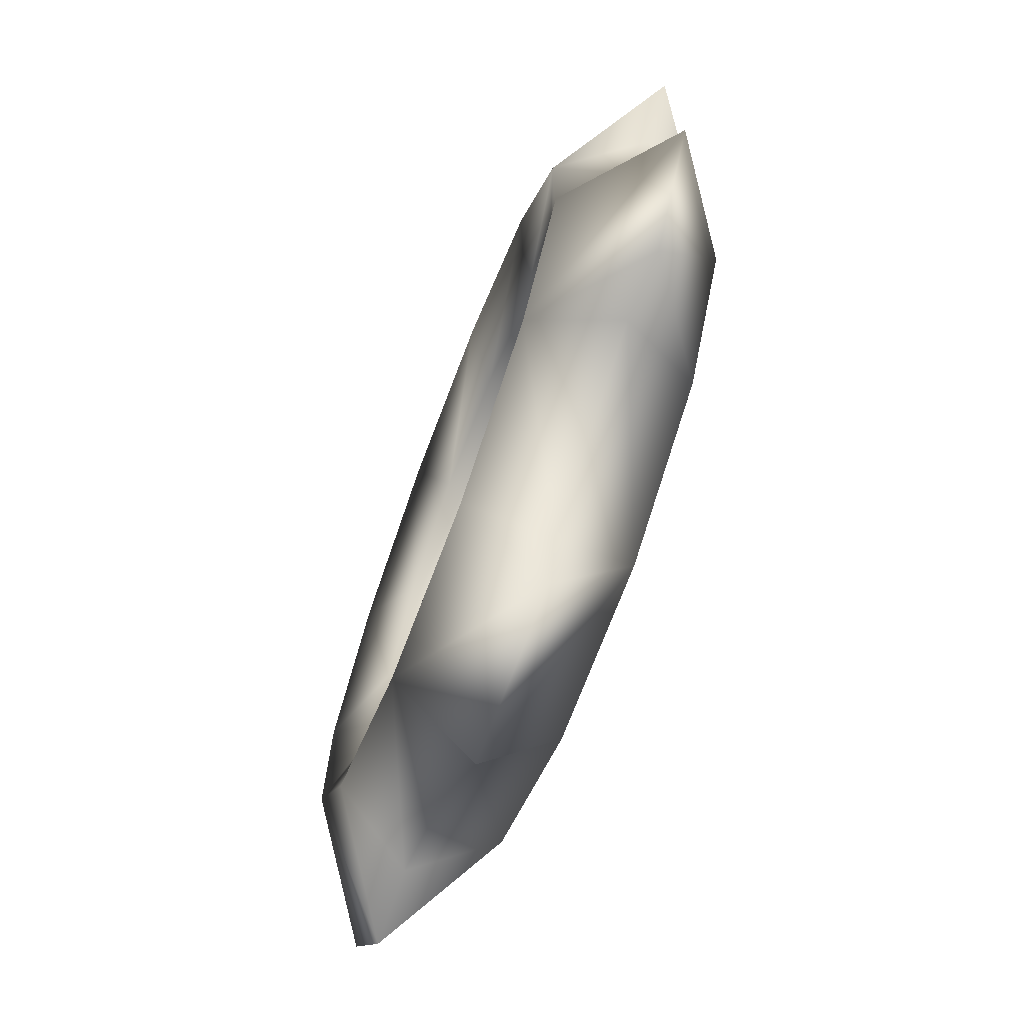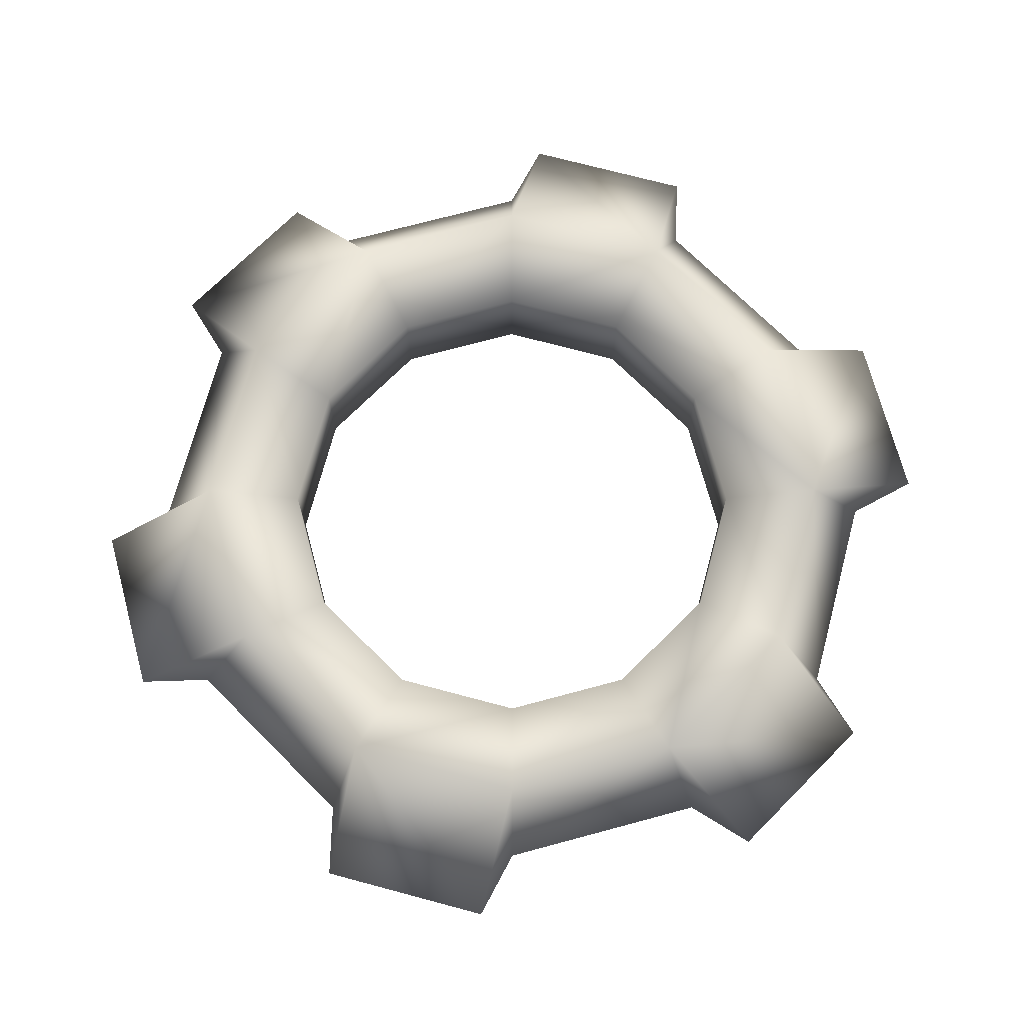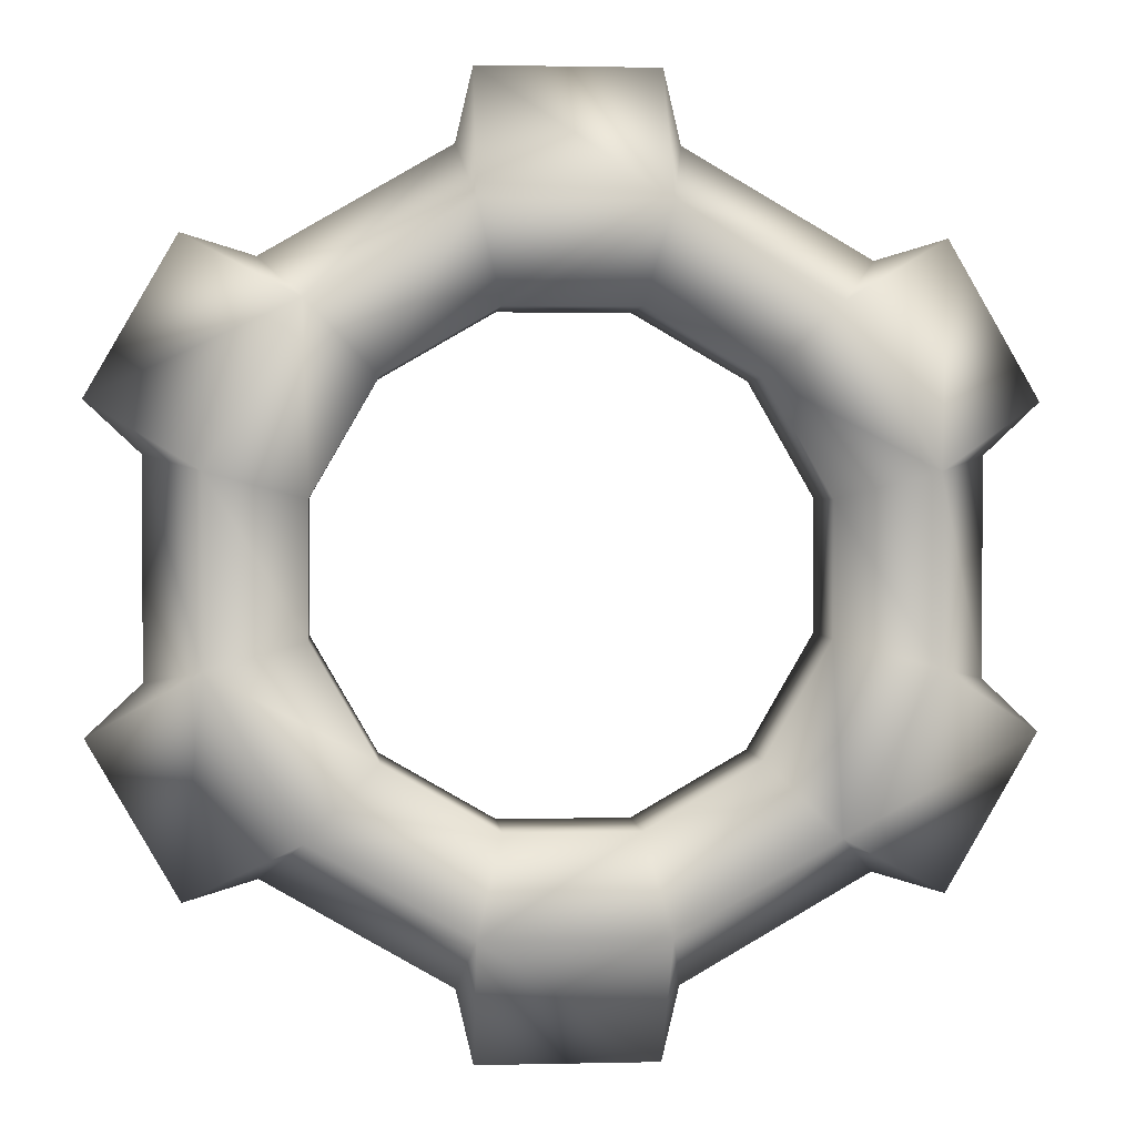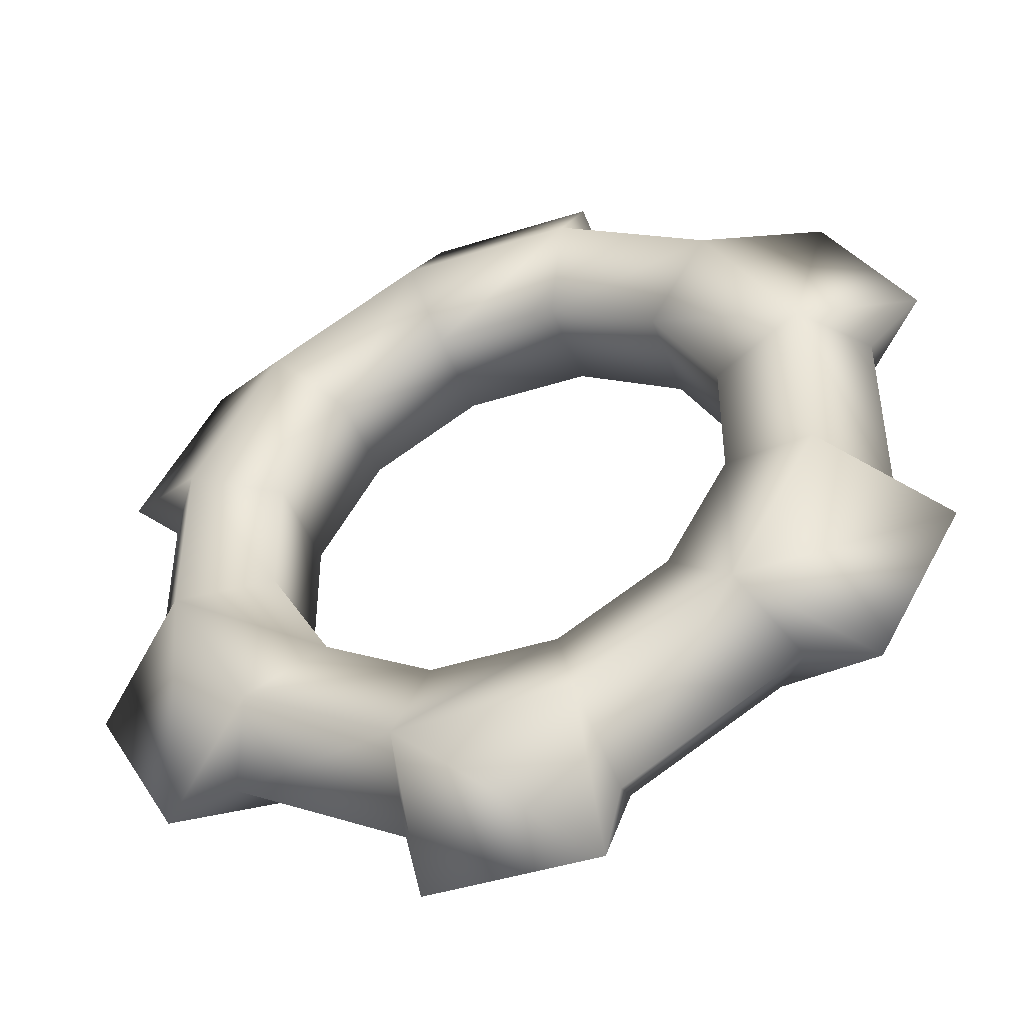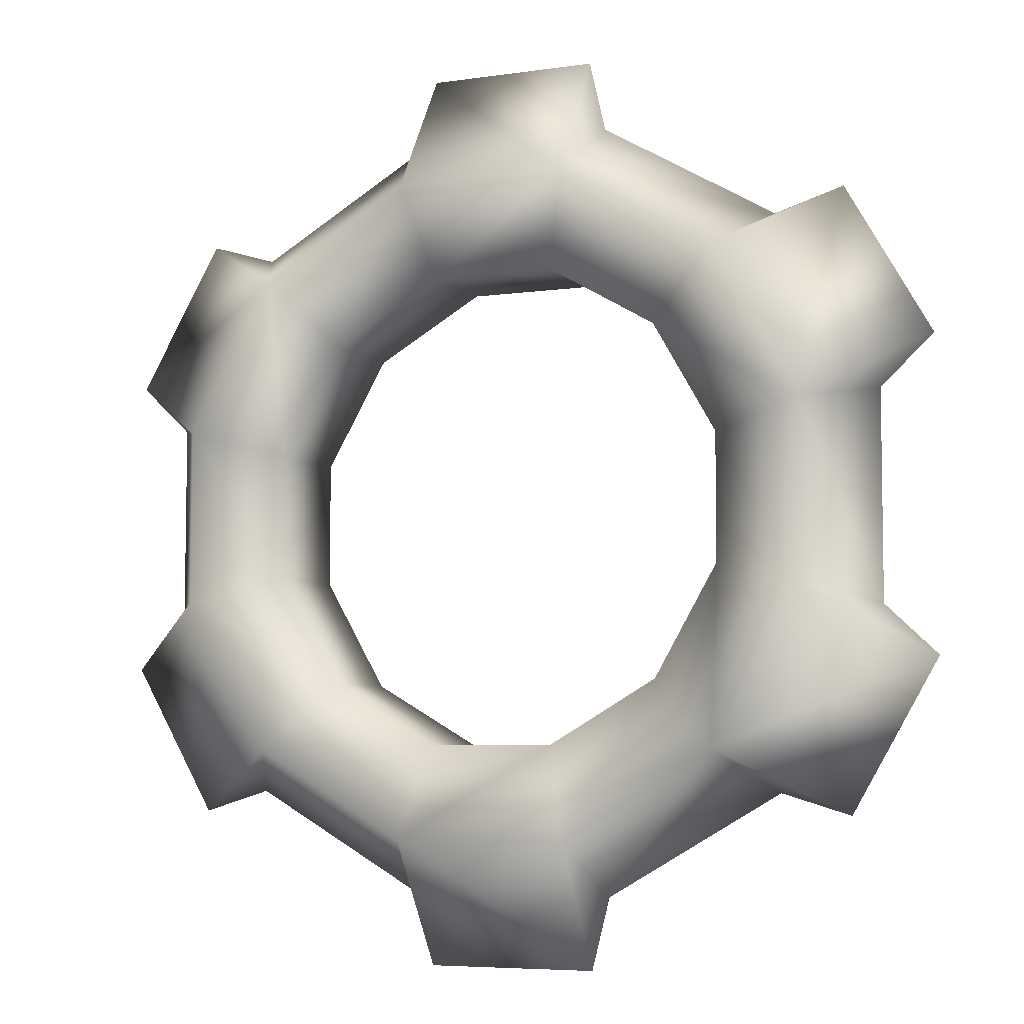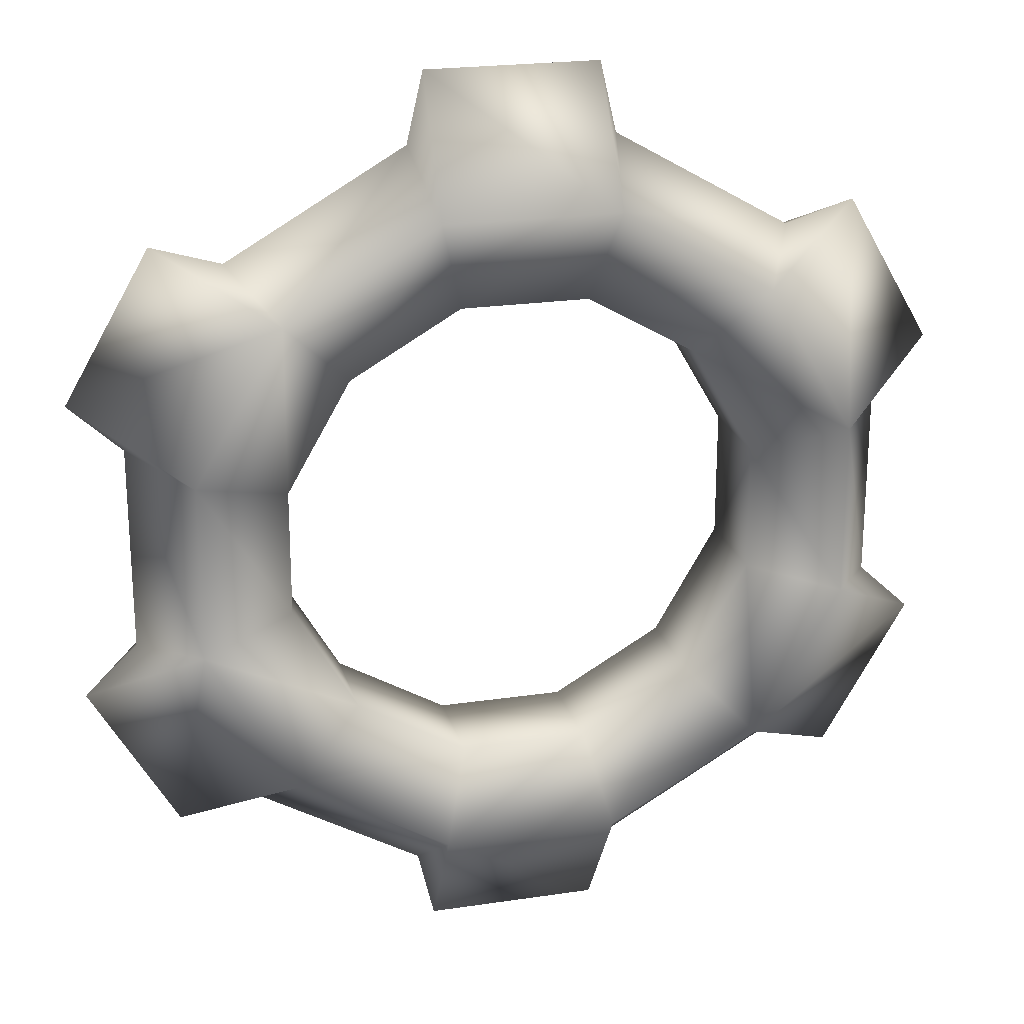
<metadata>
{"format":"obj","ext":"obj","renderer":"f3d","projection":"perspective","resolution":1024,"background":"white","views":[{"elev":-72.6,"azim":-110.9,"up":"+Y"},{"elev":72.1,"azim":74.9,"up":"+Z"},{"elev":1.9,"azim":-5.0,"up":"+Y"},{"elev":-45.2,"azim":-159.9,"up":"+Y"},{"elev":-6.1,"azim":24.1,"up":"+Y"},{"elev":22.4,"azim":-14.6,"up":"+Y"}]}
</metadata>
<code>
o Box01
v 2.706 0.7051 -0.251
v 2.306 0.5981 0.3196
v 1.658 0.425 0.1017
v 1.658 0.425 -0.6037
v 2.306 0.5981 -0.8216
v 2.705 -0.7443 -0.251
v 2.305 -0.6367 0.3196
v 1.657 -0.4626 0.1017
v 1.657 -0.4626 -0.6037
v 2.305 -0.6367 -0.8216
v 1.979 -1.999 -0.251
v 1.686 -1.706 0.3196
v 1.212 -1.231 0.1017
v 1.212 -1.231 -0.6037
v 1.686 -1.706 -0.8216
v 0.7236 -2.723 -0.251
v 0.6166 -2.322 0.3196
v 0.4435 -1.674 0.1017
v 0.4435 -1.674 -0.6037
v 0.6166 -2.322 -0.8216
v -0.7258 -2.722 -0.251
v -0.6182 -2.321 0.3196
v -0.444 -1.673 0.1017
v -0.444 -1.673 -0.6037
v -0.6182 -2.321 -0.8216
v -1.98 -1.996 -0.251
v -1.687 -1.703 0.3196
v -1.212 -1.229 0.1017
v -1.212 -1.229 -0.6037
v -1.687 -1.703 -0.8216
v -2.704 -0.7401 -0.251
v -2.304 -0.6331 0.3196
v -1.656 -0.46 0.1017
v -1.656 -0.46 -0.6037
v -2.304 -0.6331 -0.8216
v -2.703 0.7093 -0.251
v -2.303 0.6016 0.3196
v -1.655 0.4275 0.1017
v -1.655 0.4275 -0.6037
v -2.303 0.6016 -0.8216
v -1.977 1.964 -0.251
v -1.684 1.671 0.3196
v -1.21 1.196 0.1017
v -1.21 1.196 -0.6037
v -1.684 1.671 -0.8216
v -0.7216 2.688 -0.251
v -0.6146 2.287 0.3196
v -0.4415 1.639 0.1017
v -0.4415 1.639 -0.6037
v -0.6146 2.287 -0.8216
v 0.7278 2.687 -0.251
v 0.6202 2.286 0.3196
v 0.446 1.638 0.1017
v 0.446 1.638 -0.6037
v 0.6202 2.286 -0.8216
v 1.982 1.961 -0.251
v 1.689 1.668 0.3196
v 1.214 1.194 0.1017
v 1.214 1.194 -0.6037
v 1.689 1.668 -0.8216
v 3.078 1.054 -0.251
v 3.077 -1.094 -0.251
v 2.468 -2.147 -0.251
v 0.6068 -3.219 -0.251
v -0.6097 -3.218 -0.251
v -2.469 -2.143 -0.251
v -3.076 -1.089 -0.251
v -3.075 1.059 -0.251
v -2.466 2.112 -0.251
v -0.6048 3.184 -0.251
v 0.6117 3.183 -0.251
v 2.471 2.108 -0.251
g Box01_01 - Default
f 1 6 10 5
f 1 61 2
f 2 7 6 1
f 2 57 58 3
f 2 61 72 57
f 3 8 7 2
f 3 58 59 4
f 4 9 8 3
f 4 59 60 5
f 5 10 9 4
f 5 61 1
f 6 62 10
f 7 62 6
f 8 13 12 7
f 9 14 13 8
f 10 15 14 9
f 10 62 63 15
f 11 16 20 15
f 11 63 12
f 12 17 16 11
f 12 63 62 7
f 13 18 17 12
f 14 19 18 13
f 15 20 19 14
f 15 63 11
f 16 64 20
f 17 64 16
f 18 23 22 17
f 19 24 23 18
f 20 25 24 19
f 20 64 65 25
f 21 26 30 25
f 21 65 22
f 22 27 26 21
f 22 65 64 17
f 23 28 27 22
f 24 29 28 23
f 25 30 29 24
f 25 65 21
f 26 66 30
f 27 66 26
f 28 33 32 27
f 29 34 33 28
f 30 35 34 29
f 30 66 67 35
f 31 36 40 35
f 31 67 32
f 32 37 36 31
f 32 67 66 27
f 33 38 37 32
f 34 39 38 33
f 35 40 39 34
f 35 67 31
f 36 68 40
f 37 68 36
f 38 43 42 37
f 39 44 43 38
f 40 45 44 39
f 40 68 69 45
f 41 46 50 45
f 41 69 42
f 42 47 46 41
f 42 69 68 37
f 43 48 47 42
f 44 49 48 43
f 45 50 49 44
f 45 69 41
f 46 70 50
f 47 70 46
f 48 53 52 47
f 49 54 53 48
f 50 55 54 49
f 50 70 71 55
f 51 56 60 55
f 51 71 52
f 52 57 56 51
f 52 71 70 47
f 53 58 57 52
f 54 59 58 53
f 55 60 59 54
f 55 71 51
f 56 72 60
f 57 72 56
f 60 72 61 5

</code>
